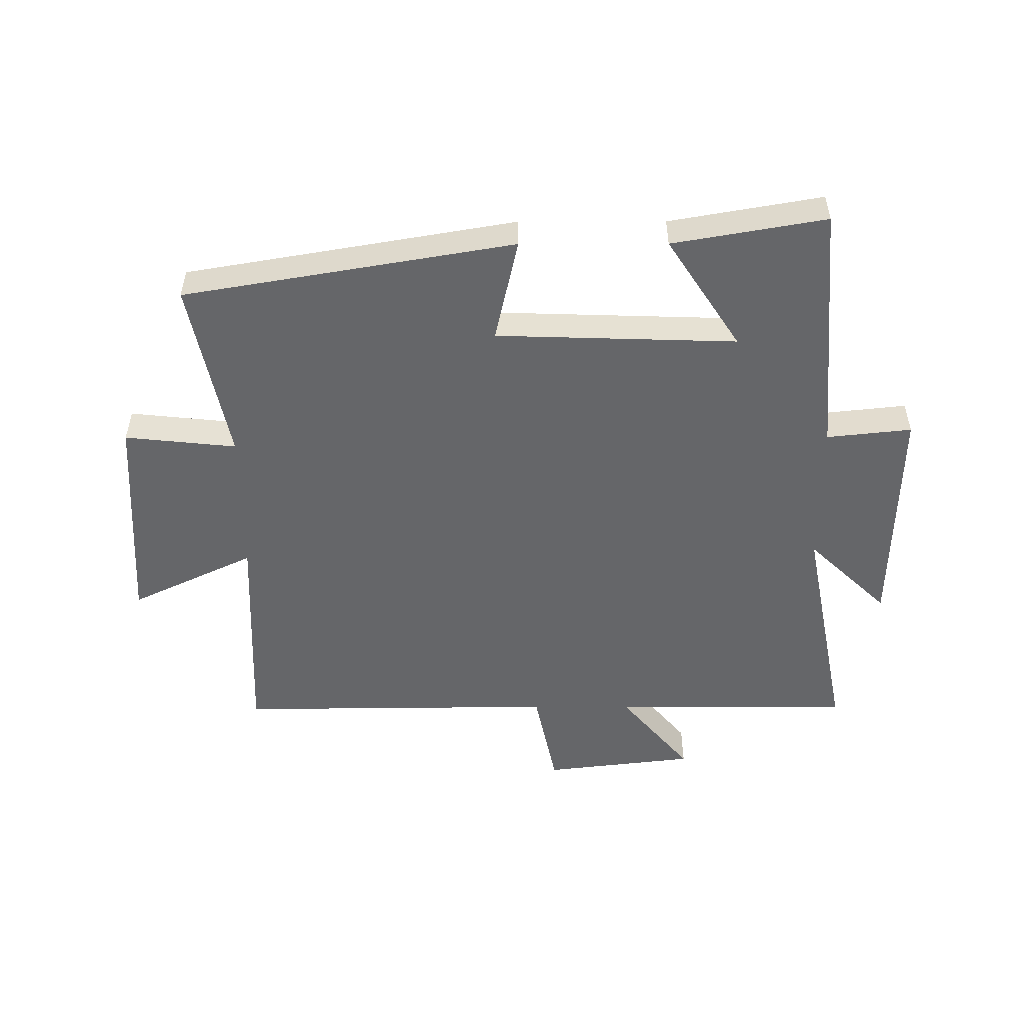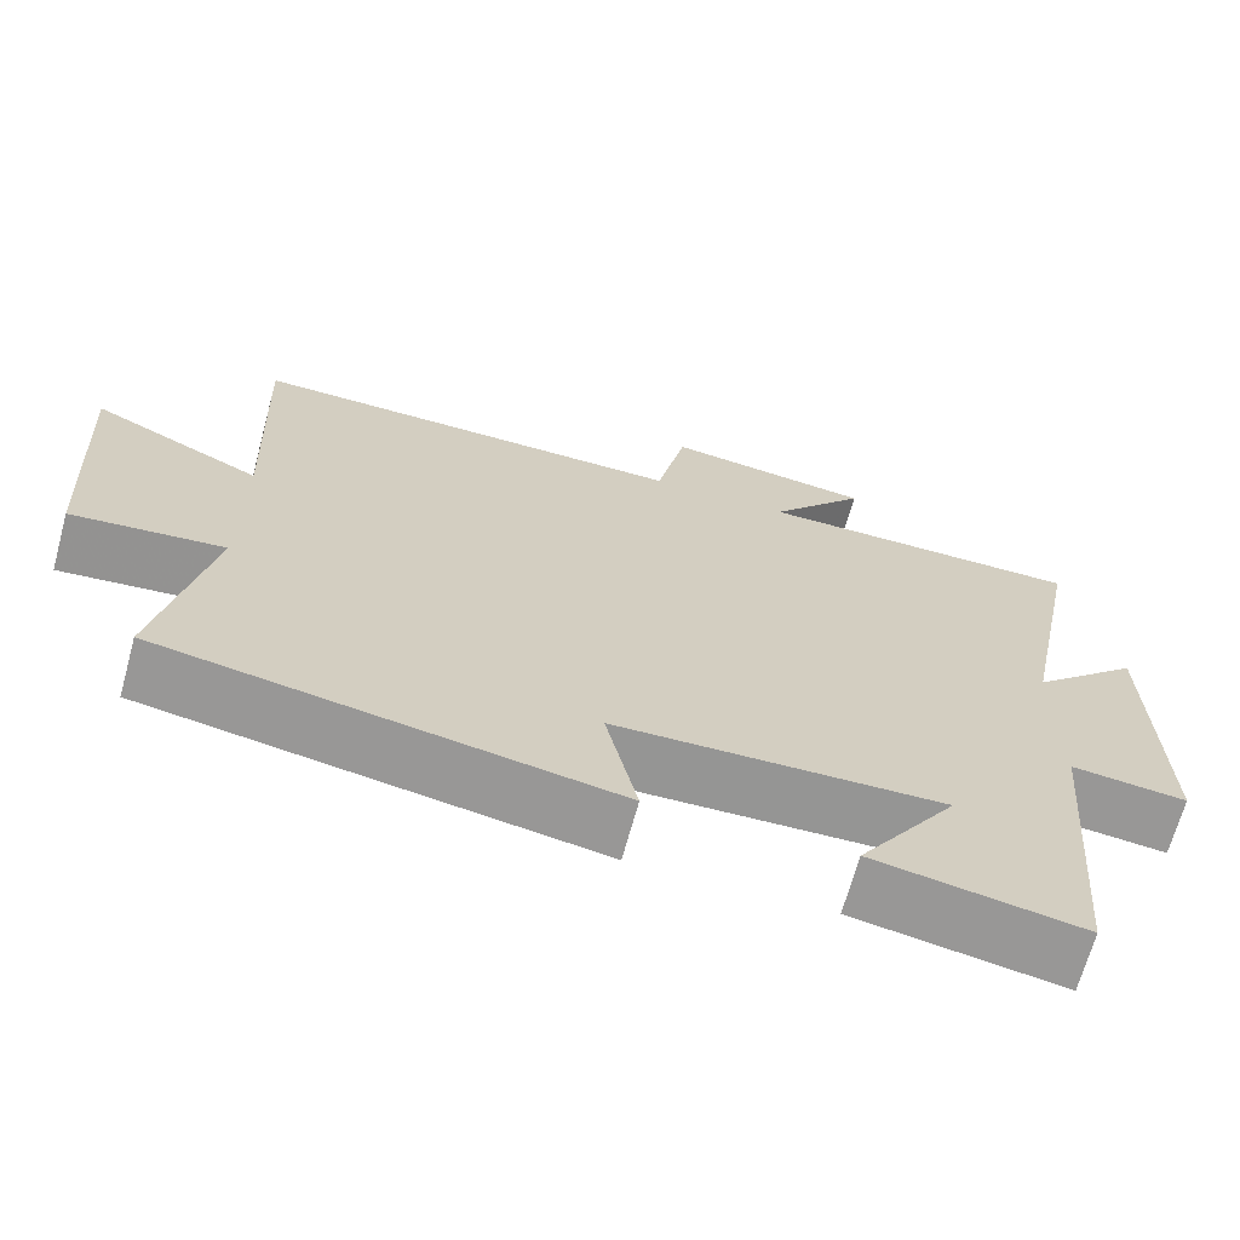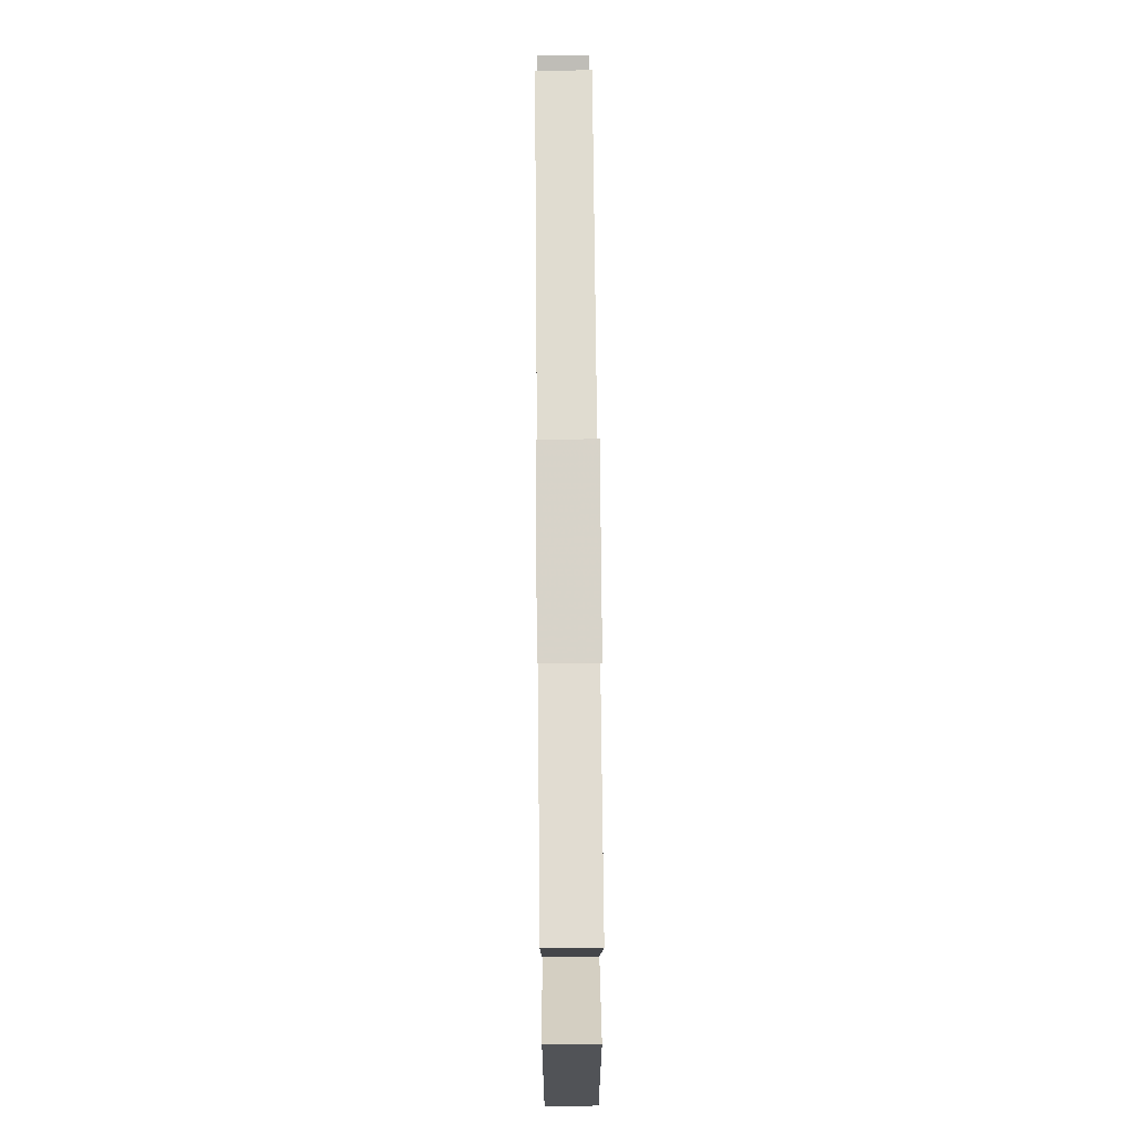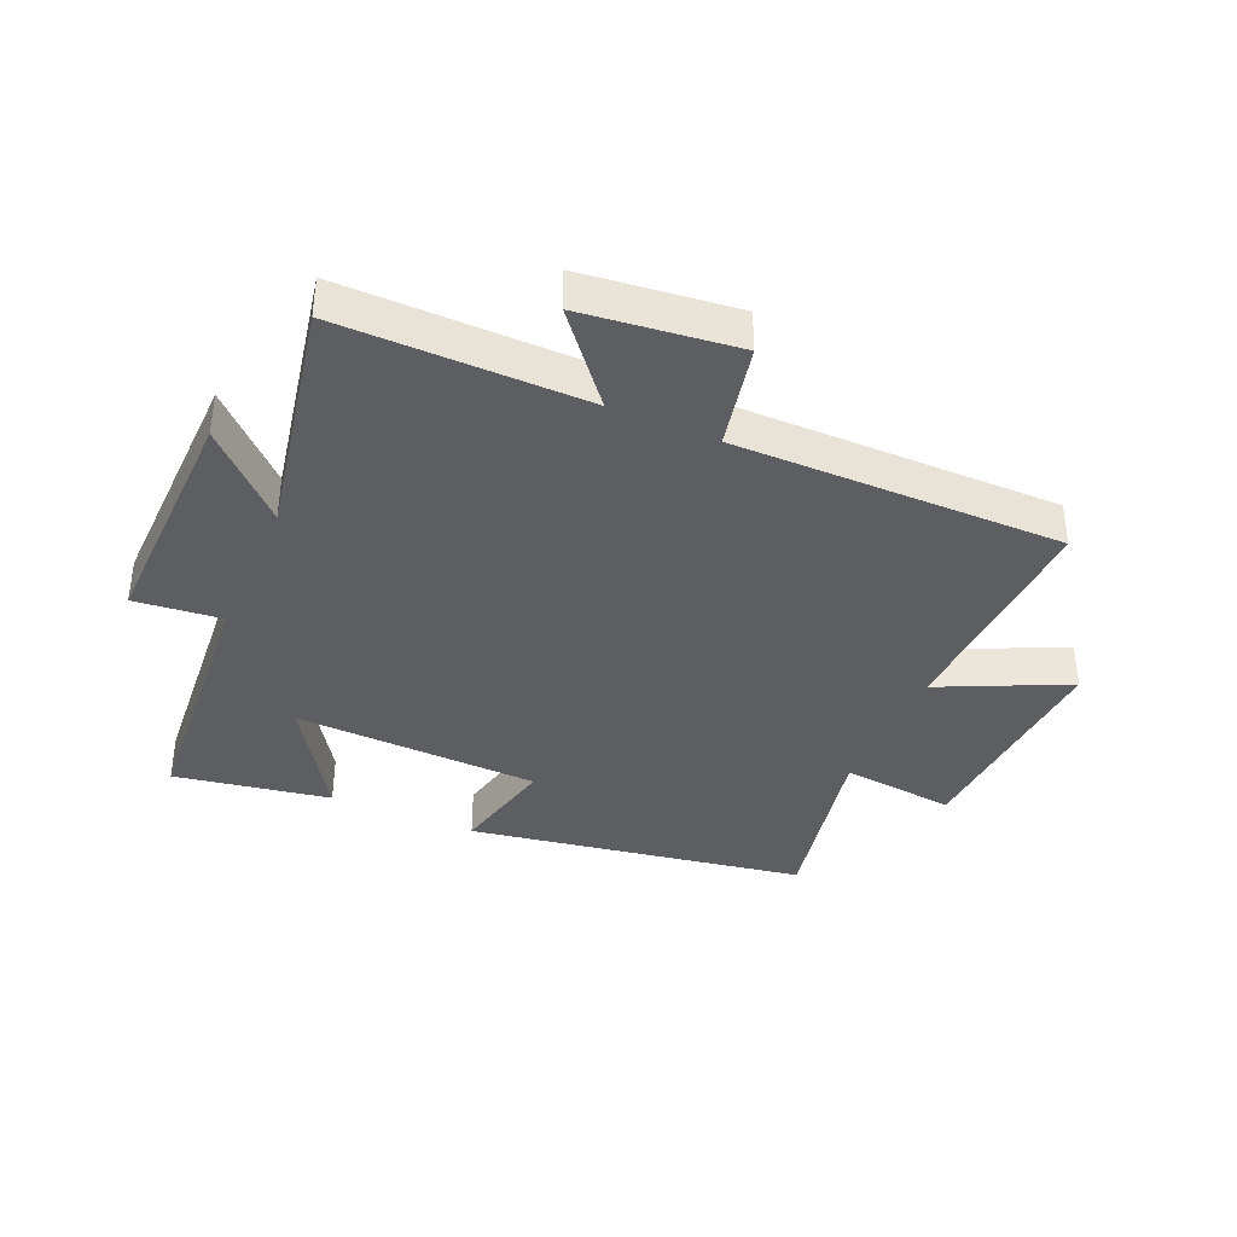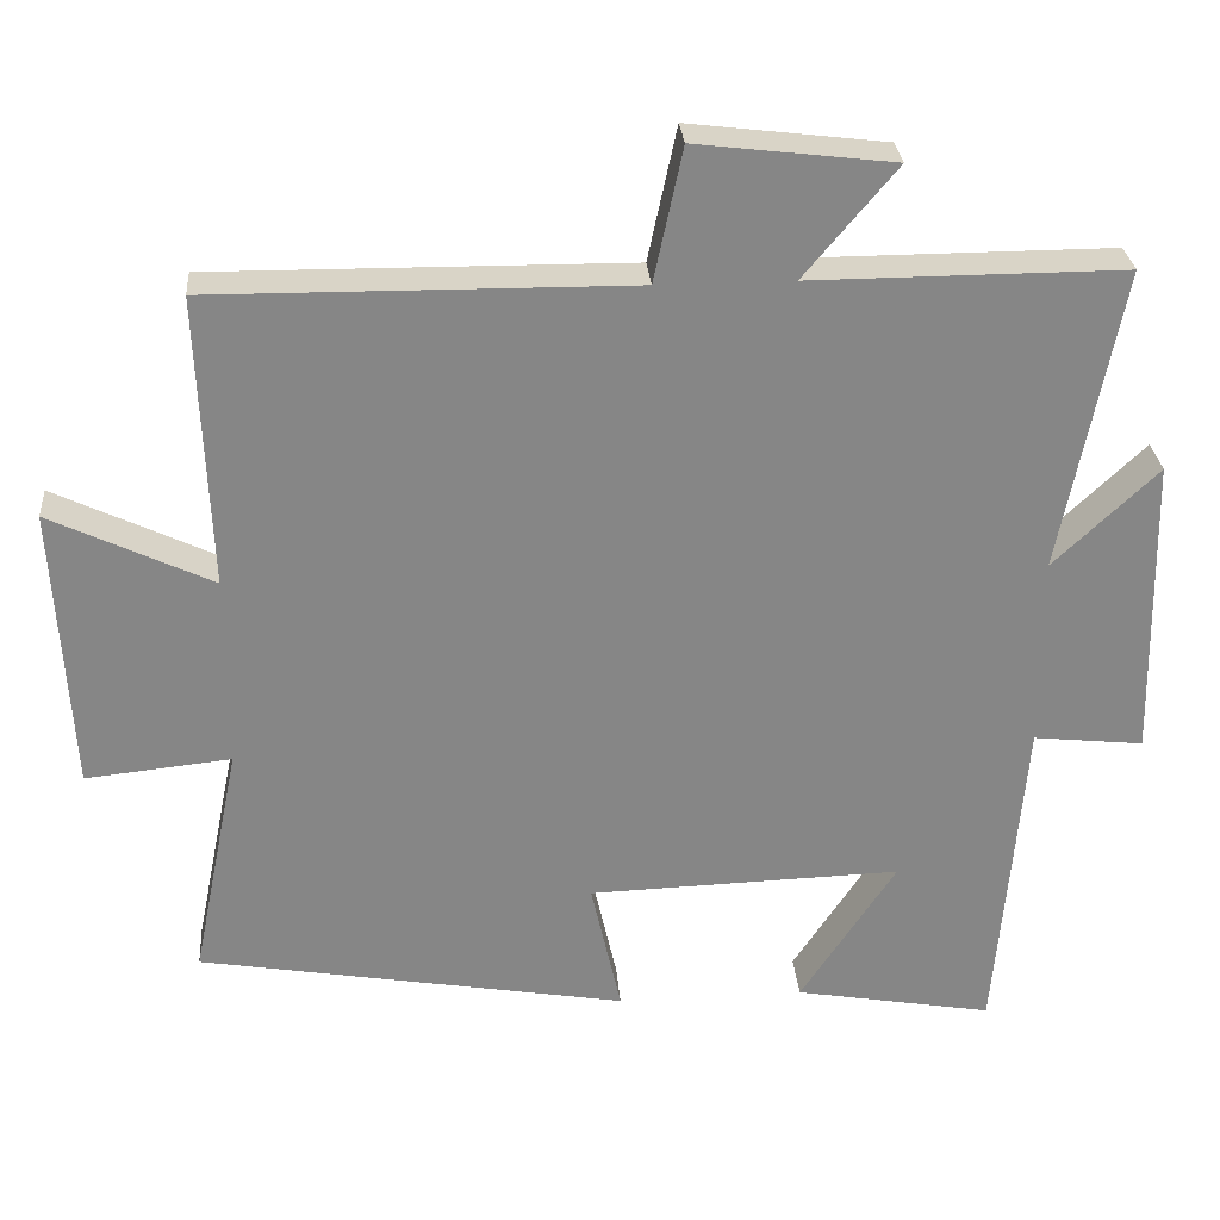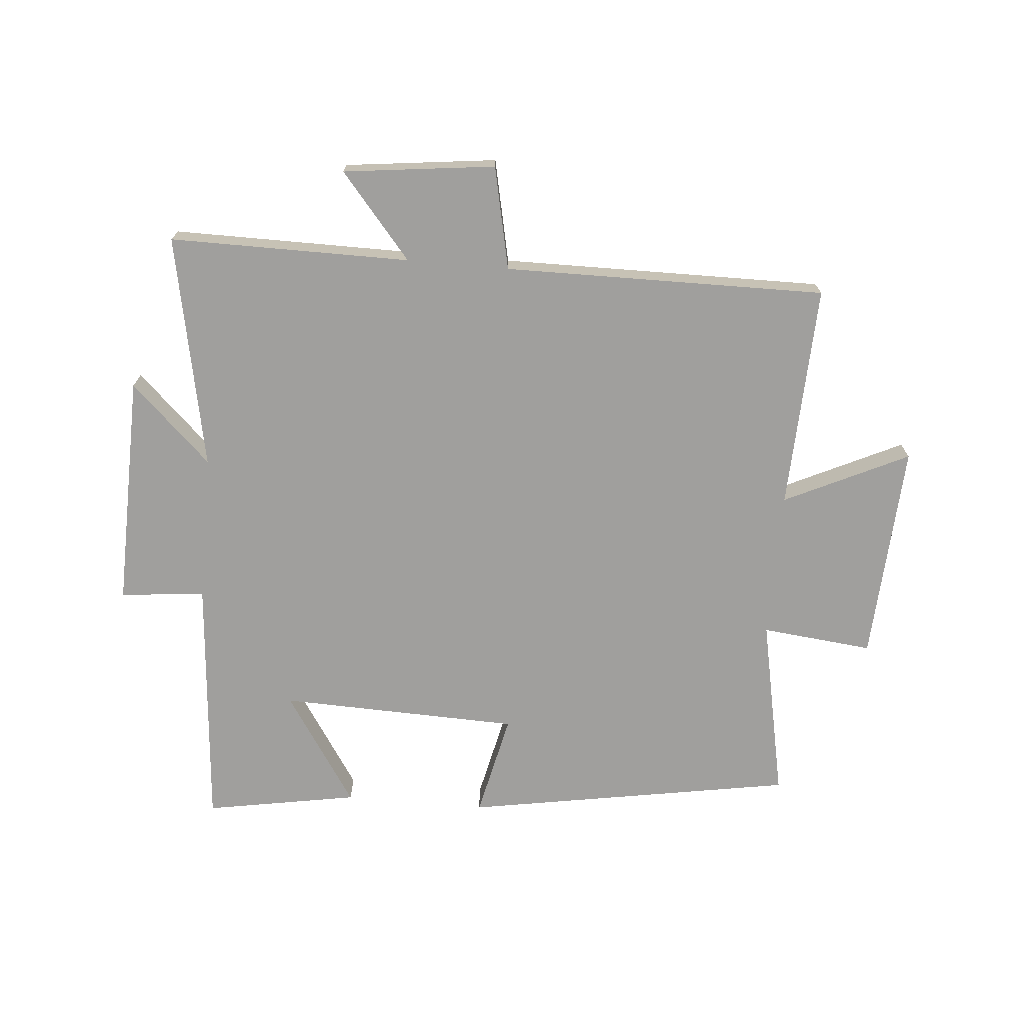
<metadata>
{"format":"obj","ext":"obj","renderer":"f3d","projection":"perspective","resolution":1024,"background":"white","views":[{"elev":-51.9,"azim":-179.9,"up":"+Y"},{"elev":-67.7,"azim":164.7,"up":"+Z"},{"elev":69.2,"azim":-90.5,"up":"+Z"},{"elev":-38.2,"azim":-23.8,"up":"+Y"},{"elev":28.4,"azim":175.4,"up":"+Z"},{"elev":-71.4,"azim":-5.0,"up":"+Y"}]}
</metadata>
<code>
v 0.514 0.07 0.505
v 0.5 0.07 0.137
v 0.703 0.07 0.234
v 0.683 0.07 -0.126
v 0.5 0.07 -0.107
v 0.561 0.07 -0.407
v 0.021 0.07 -0.5
v 0.059 0.07 -0.329
v -0.335 0.07 -0.317
v -0.215 0.07 -0.5
v -0.465 0.07 -0.544
v -0.5 0.07 -0.125
v -0.639 0.07 -0.14
v -0.631 0.07 0.244
v -0.5 0.07 0.119
v -0.575 0.07 0.501
v -0.181 0.07 0.5
v -0.297 0.07 0.638
v -0.049 0.07 0.668
v -0.013 0.07 0.5
v 0.514 0 0.505
v 0.5 0 0.137
v 0.703 0 0.234
v 0.683 0 -0.126
v 0.5 0 -0.107
v 0.561 0 -0.407
v 0.021 0 -0.5
v 0.059 0 -0.329
v -0.335 0 -0.317
v -0.215 0 -0.5
v -0.465 0 -0.544
v -0.5 0 -0.125
v -0.639 0 -0.14
v -0.631 0 0.244
v -0.5 0 0.119
v -0.575 0 0.501
v -0.181 0 0.5
v -0.297 0 0.638
v -0.049 0 0.668
v -0.013 0 0.5
f 17 18 19 20
f 15 16 17
f 15 17 20
f 12 13 14 15
f 9 10 11 12
f 8 9 12 15
f 5 6 7 8
f 5 8 15 20
f 2 3 4 5
f 20 1 2
f 2 5 20
f 40 39 38 37
f 37 36 35
f 40 37 35
f 35 34 33 32
f 32 31 30 29
f 35 32 29 28
f 28 27 26 25
f 40 35 28 25
f 25 24 23 22
f 22 21 40
f 40 25 22
f 1 21 22 2
f 2 22 23 3
f 3 23 24 4
f 4 24 25 5
f 5 25 26 6
f 6 26 27 7
f 7 27 28 8
f 8 28 29 9
f 9 29 30 10
f 10 30 31 11
f 11 31 32 12
f 12 32 33 13
f 13 33 34 14
f 14 34 35 15
f 15 35 36 16
f 16 36 37 17
f 17 37 38 18
f 18 38 39 19
f 19 39 40 20
f 20 40 21 1

</code>
